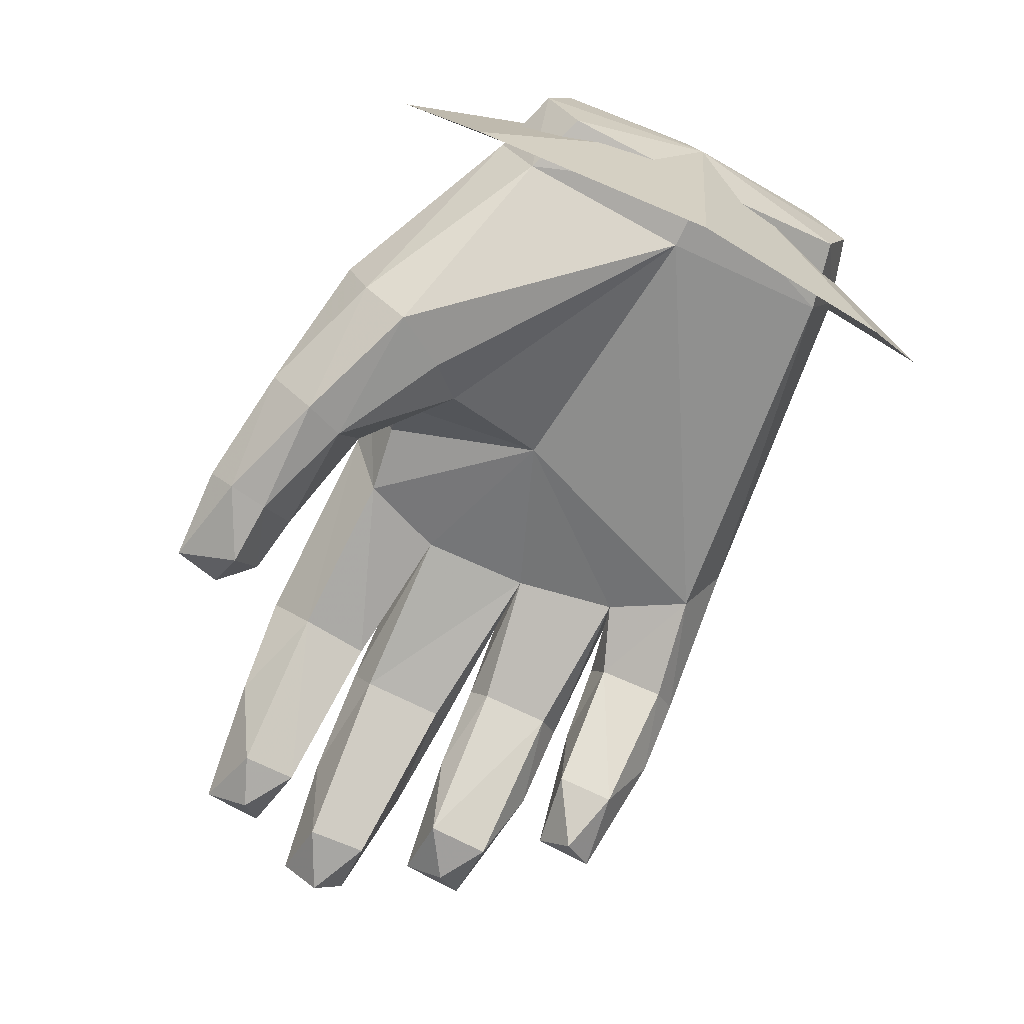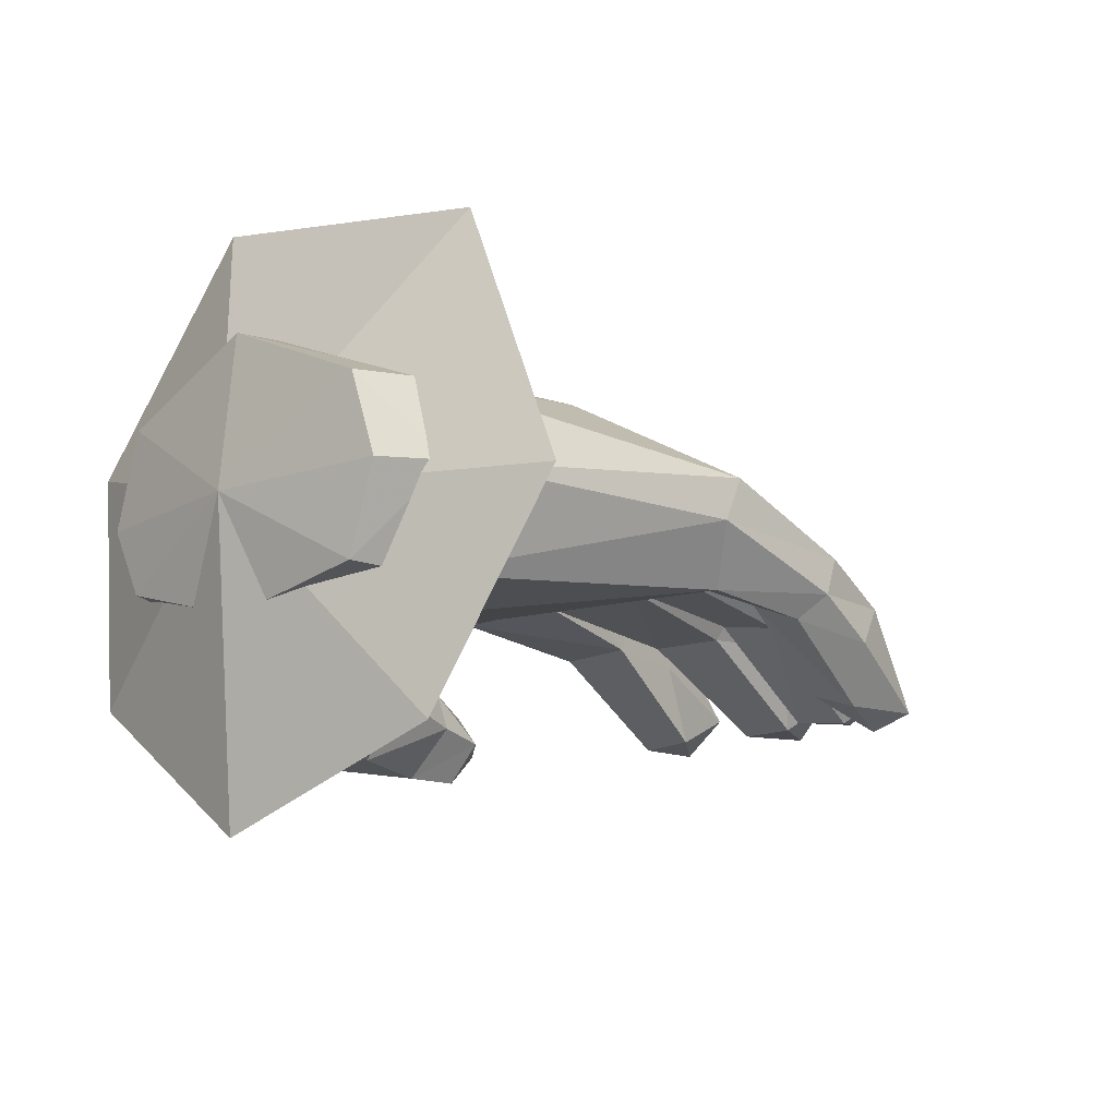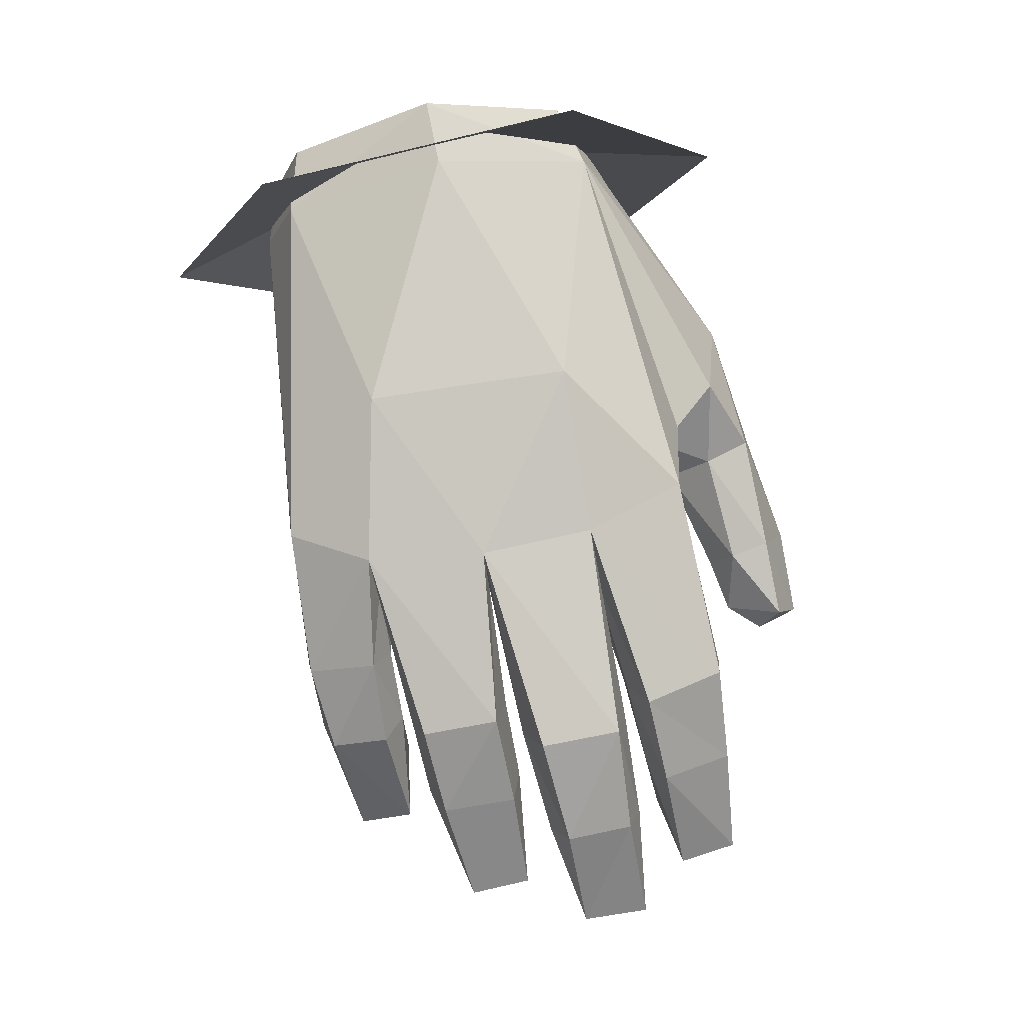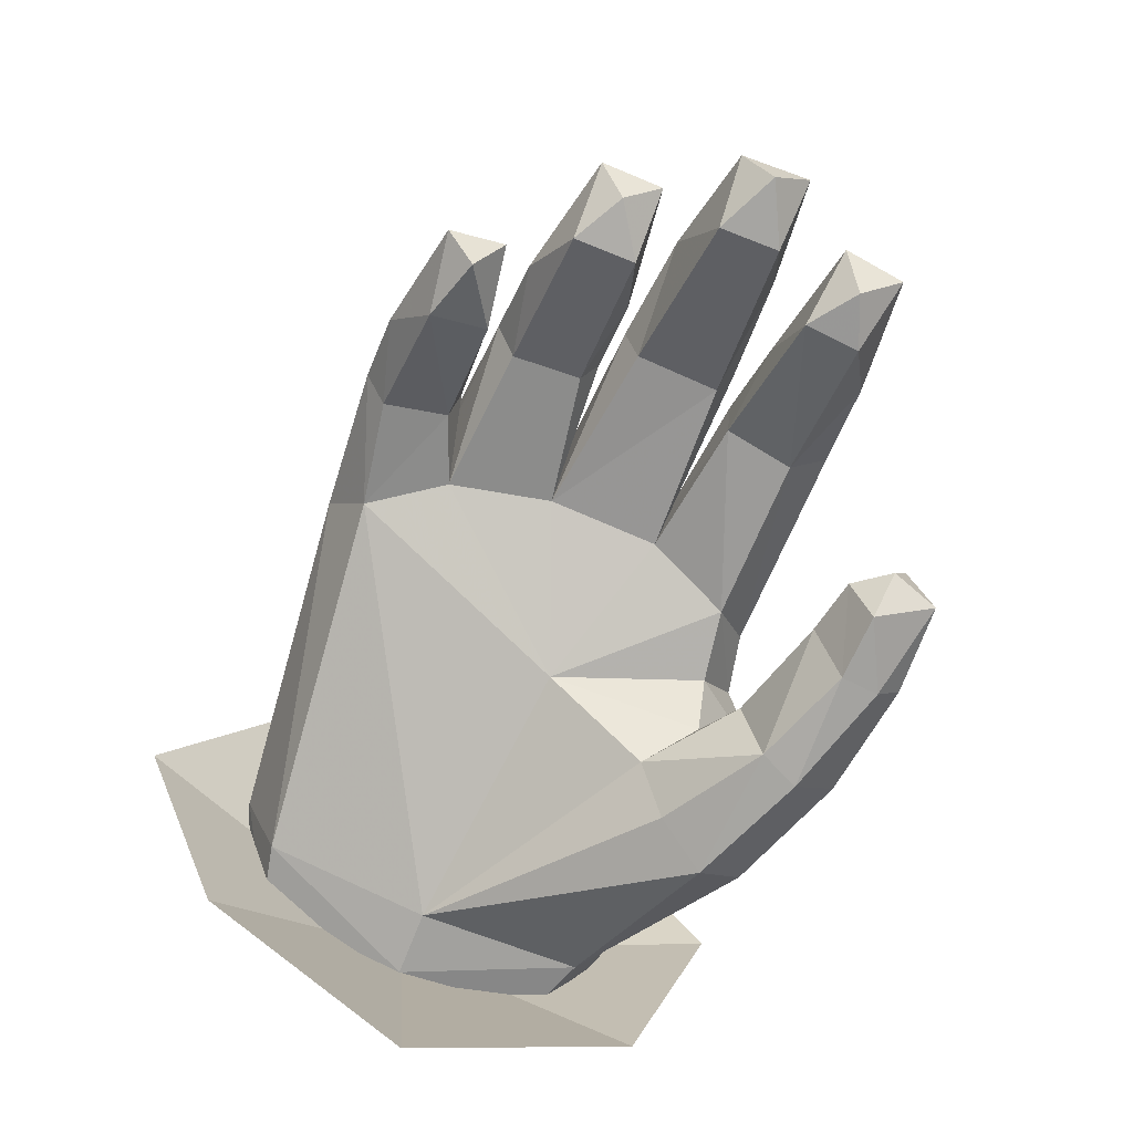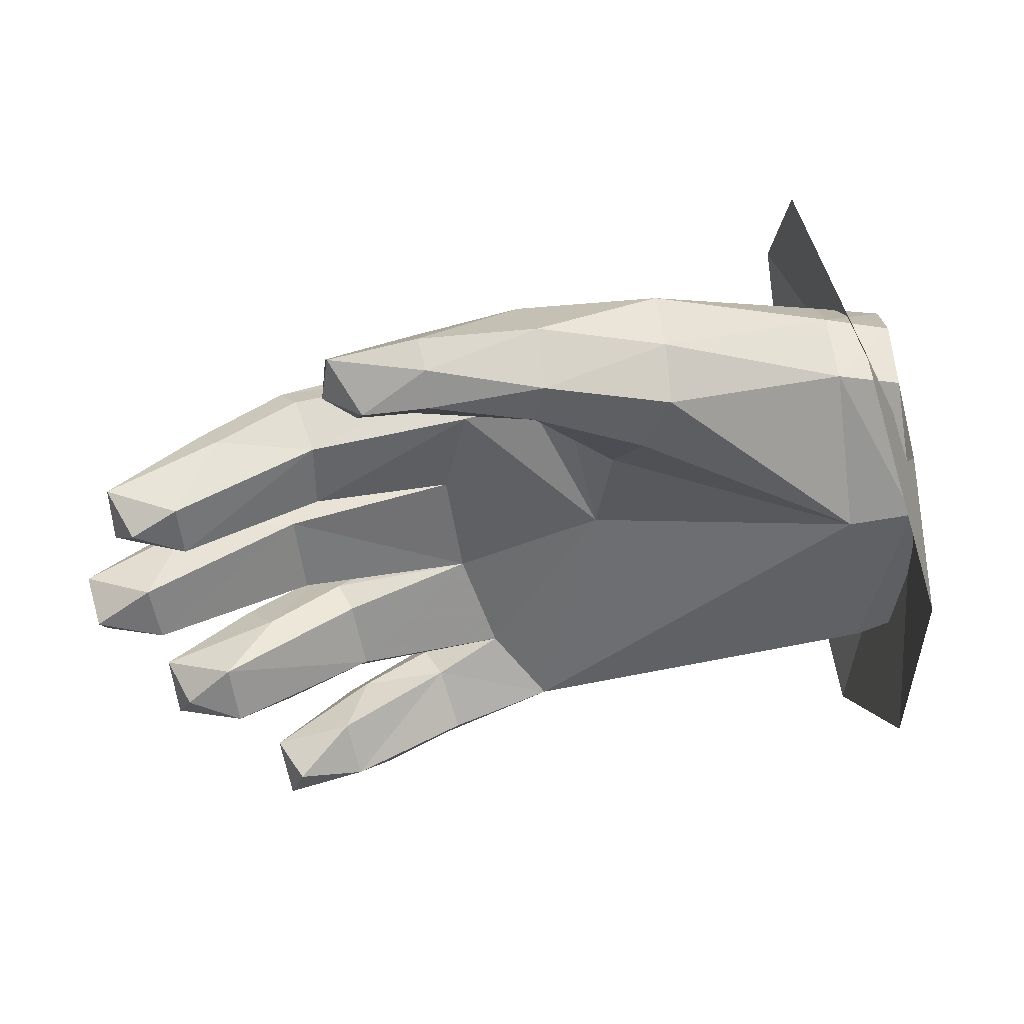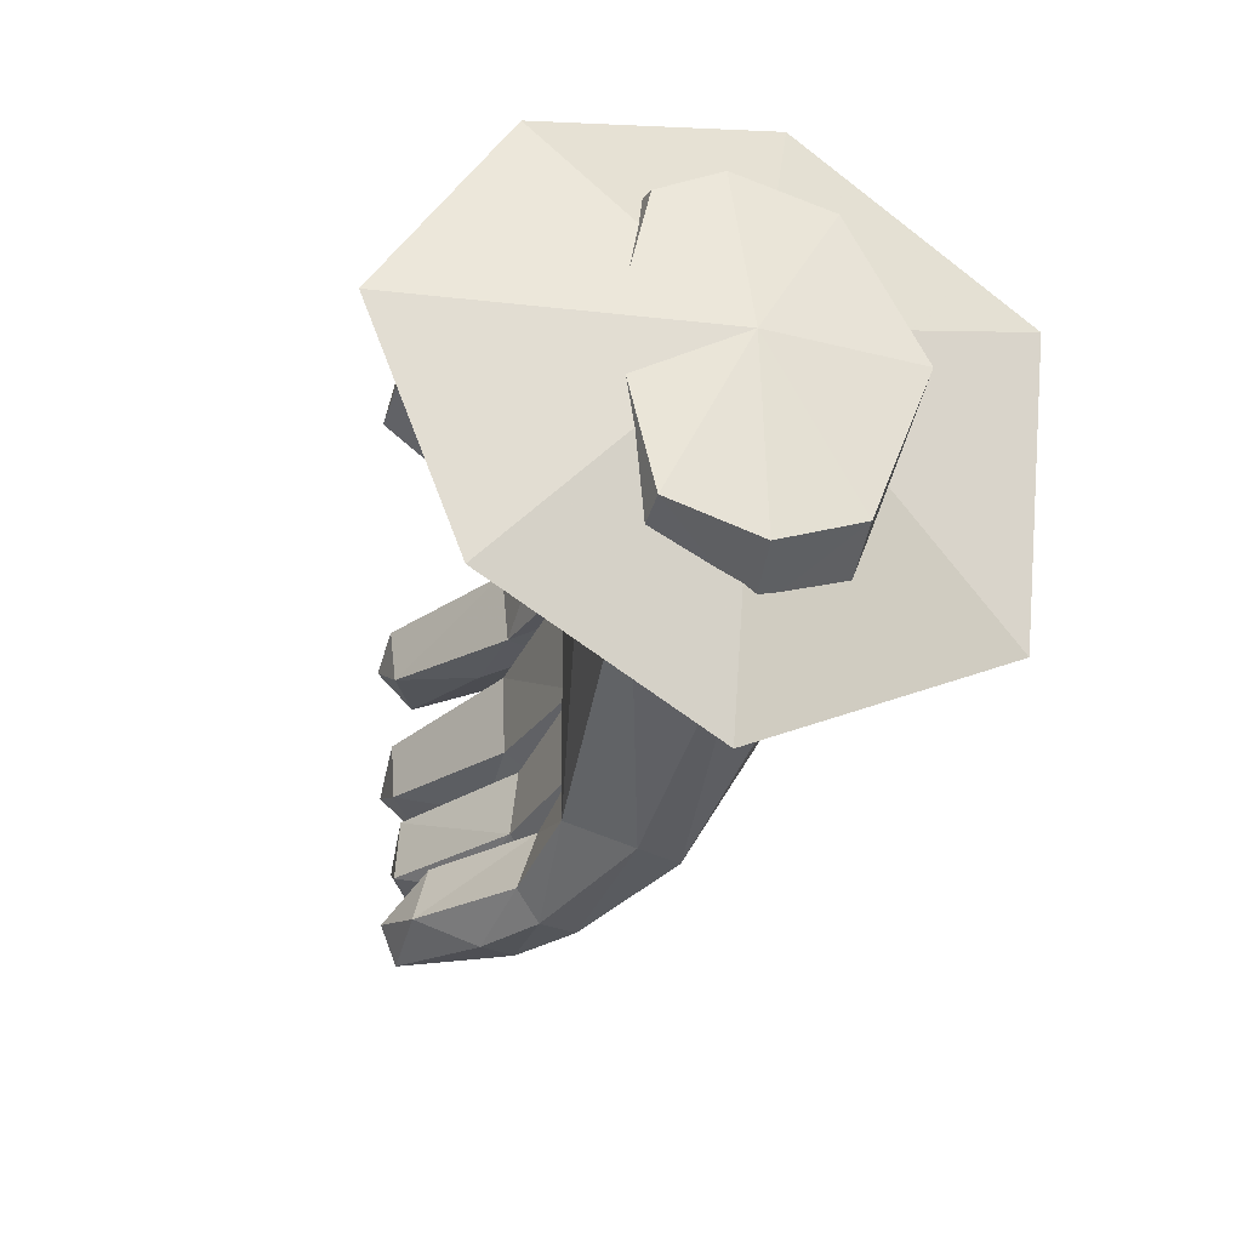
<metadata>
{"format":"obj","ext":"obj","renderer":"f3d","projection":"perspective","resolution":1024,"background":"white","views":[{"elev":-71.5,"azim":64.1,"up":"+Y"},{"elev":-8.7,"azim":133.1,"up":"+Y"},{"elev":74.6,"azim":-101.2,"up":"+Y"},{"elev":-77.3,"azim":-111.7,"up":"+Y"},{"elev":-58.4,"azim":9.1,"up":"+Y"},{"elev":-32.0,"azim":77.7,"up":"+Z"}]}
</metadata>
<code>
v -0.1475 0.315 -0.2803
v -0.1613 0.344 -0.2032
v -0.04738 0.4092 -0.1843
v 0.006759 0.3859 -0.2715
v 0.1336 0.4644 -0.1448
v 0.4037 0.4401 -0.1997
v 0.4042 0.5045 -0.01117
v 0.483 0.5021 -0.01104
v 0.4037 0.4244 0.1721
v 0.4789 0.4256 0.1524
v 0.407 0.3185 0.2096
v 0.4786 0.3219 0.1848
v 0.4103 0.2432 0.1737
v 0.4786 0.252 0.1491
v 0.5 0.3394 -0.007891
v 0.4788 0.4391 -0.1789
v 0.4038 0.3538 -0.2355
v 0.03247 0.3375 -0.2734
v -0.1293 0.2737 -0.283
v 0.05036 0.2638 0.1846
v 0.1228 0.2989 0.2826
v 0.0688 0.3291 0.2258
v -0.02803 0.2681 0.1727
v 0.002165 0.3226 0.2119
v -0.2089 0.2397 0.1758
v -0.2249 0.2868 0.2166
v -0.3155 0.2251 0.2115
v -0.2471 0.3241 0.2098
v -0.3401 0.2556 0.2052
v -0.3003 0.3589 0.071
v -0.3 0.3583 -0.02156
v -0.4067 0.2878 -0.009383
v -0.4055 0.2854 0.0669
v -0.4971 0.1949 -0.00404
v -0.5 0.1909 0.07122
v -0.4905 0.1494 0.032
v -0.4232 0.1523 0.06516
v -0.4223 0.1568 -0.0004228
v -0.2586 0.3516 -0.07023
v -0.2556 0.3418 -0.1582
v -0.342 0.2768 -0.1504
v -0.3453 0.2807 -0.06566
v -0.4376 0.1887 -0.135
v -0.4363 0.1955 -0.06622
v -0.4139 0.1573 -0.1029
v -0.3573 0.1585 -0.06612
v -0.3575 0.1543 -0.1345
v 0.09406 0.2213 0.1932
v 0.1055 0.2475 0.0224
v 0.1399 0.1783 0.1421
v 0.4049 0.2141 -0.01104
v 0.1775 0.1357 0.18
v 0.2151 0.1204 0.2383
v 0.06484 0.1067 0.2479
v 0.08243 0.09635 0.2905
v 0.4786 0.2172 -0.01104
v 0.4039 0.2485 -0.1946
v 0.4786 0.2555 -0.1789
v 0.4795 0.3502 -0.2117
v -0.1417 0.3109 -0.1804
v -0.1211 0.2692 -0.1861
v -0.04675 0.2877 -0.1576
v -0.07113 0.3604 -0.1779
v -0.2289 0.2874 -0.1703
v -0.06554 0.4103 -0.04766
v 0.1302 0.4613 -0.02809
v 0.1256 0.4579 0.08892
v -0.2558 0.2516 0.07188
v -0.2585 0.2553 -0.02021
v -0.06938 0.2963 -0.04532
v -0.0685 0.2852 0.07772
v -0.3241 0.1774 -0.1955
v -0.2352 0.2678 -0.2703
v -0.3184 0.156 -0.2561
v -0.2969 0.1358 -0.2205
v -0.2296 0.1599 -0.2428
v -0.2358 0.1755 -0.1816
v -0.2003 0.2263 -0.2807
v -0.1107 0.2468 -0.2555
v -0.3072 0.2274 -0.1645
v -0.2089 0.2552 -0.1448
v 0.2126 0.2332 0.3113
v 0.2178 0.1632 0.2879
v 0.08239 0.1443 0.3389
v -0.271 0.2945 -0.03946
v -0.3862 0.2558 -0.02733
v -0.3067 0.2332 -0.05153
v -0.2122 0.2637 -0.06841
v -0.2283 0.2955 -0.05307
v -0.09713 0.3682 -0.0473
v -0.06063 0.4035 0.08461
v -0.271 0.2951 0.08771
v -0.09527 0.3383 0.08241
v -0.2203 0.2497 0.09949
v -0.3856 0.2514 0.08408
v -0.3546 0.273 0.1235
v -0.2688 0.337 0.1162
v -0.2386 0.2981 0.09781
v -0.3193 0.2348 0.1071
v -0.3642 0.1447 0.1183
v 0.004083 0.2693 -0.2366
v -0.04552 0.09166 0.2886
v -0.04112 0.09803 0.3315
v -0.04634 0.1245 0.3572
v -0.0705 0.2002 0.323
v 0.05759 0.2372 0.3206
v 0.04194 0.2372 0.2676
v -0.07837 0.1953 0.2776
v 0.04631 0.1859 0.2201
v -0.07057 0.1521 0.2528
v -0.2427 0.2825 -0.2059
v -0.4403 0.1687 0.198
v -0.4486 0.1763 0.1313
v -0.4151 0.1303 0.1553
v -0.3601 0.1367 0.178
v -0.1461 0.1116 0.3538
v -0.1588 0.1741 0.3233
v -0.1627 0.1232 0.302
v -0.1176 0.08854 0.2929
v -0.132 0.1369 0.2647
v -0.02031 0.3874 0.2042
v -0.2146 0.2588 -0.181
v 0.4314 0.1047 -0.2382
v 0.3847 0.3396 -0.3572
v 0.4672 0 0.002541
v 0.4338 0.1406 0.25
v 0.3876 0.4068 0.3291
v 0.3661 0.6572 0.1434
v 0.364 0.6148 -0.2217
f 1 2 3
f 4 1 3
f 4 3 5
f 6 4 5
f 6 5 7
f 8 6 7
f 8 7 9
f 10 8 9
f 10 9 11
f 12 10 11
f 12 11 13
f 14 12 13
f 12 14 15
f 10 12 15
f 8 10 15
f 8 15 16
f 6 8 16
f 6 16 17
f 4 6 17
f 4 17 18
f 1 4 18
f 1 18 19
f 20 21 22
f 23 20 22
f 23 22 24
f 25 23 24
f 25 24 26
f 27 25 26
f 27 26 28
f 29 27 28
f 30 31 32
f 33 30 32
f 33 32 34
f 35 33 34
f 35 34 36
f 37 35 36
f 37 36 38
f 39 40 41
f 42 39 41
f 42 41 43
f 44 42 43
f 44 43 45
f 46 44 45
f 46 45 47
f 48 20 49
f 50 48 49
f 50 49 51
f 52 50 51
f 52 51 53
f 54 52 53
f 54 53 55
f 13 53 51
f 56 13 51
f 56 51 57
f 58 56 57
f 58 57 17
f 59 58 17
f 60 61 62
f 62 60 63
f 63 62 64
f 3 63 64
f 3 64 40
f 5 3 65
f 66 5 65
f 66 65 67
f 7 66 67
f 7 67 9
f 68 69 70
f 71 68 70
f 71 70 49
f 23 71 49
f 23 49 20
f 72 73 74
f 75 72 74
f 75 74 76
f 77 75 76
f 73 1 19
f 78 73 19
f 78 19 79
f 76 78 79
f 41 40 64
f 80 41 64
f 80 64 81
f 47 80 81
f 11 9 82
f 83 11 82
f 83 82 84
f 55 83 84
f 32 31 85
f 86 32 85
f 86 85 69
f 38 86 69
f 87 46 88
f 89 87 88
f 89 88 70
f 90 89 70
f 91 30 92
f 93 91 92
f 93 92 71
f 94 93 71
f 68 71 92
f 95 68 92
f 95 92 30
f 33 95 30
f 96 97 98
f 99 96 98
f 99 98 94
f 100 99 94
f 58 59 15
f 49 70 62
f 101 49 62
f 101 62 61
f 79 101 61
f 18 17 57
f 101 18 57
f 101 57 51
f 49 101 51
f 102 54 55
f 103 102 55
f 103 55 84
f 104 103 84
f 105 106 107
f 108 105 107
f 108 107 109
f 110 108 109
f 70 69 85
f 90 70 85
f 90 85 65
f 39 90 65
f 9 22 21
f 82 9 21
f 82 21 106
f 84 82 106
f 2 1 73
f 111 2 73
f 111 73 72
f 112 113 114
f 115 112 114
f 115 114 100
f 116 117 118
f 119 116 118
f 119 118 120
f 119 102 103
f 116 119 103
f 116 103 104
f 117 105 108
f 120 117 108
f 120 108 110
f 107 106 21
f 48 107 21
f 48 21 20
f 115 25 27
f 112 115 27
f 112 27 29
f 67 65 91
f 121 67 91
f 121 91 28
f 97 91 93
f 98 97 93
f 98 93 94
f 56 15 14
f 56 14 13
f 37 68 95
f 35 37 95
f 35 95 33
f 60 2 122
f 61 60 122
f 61 122 77
f 44 46 87
f 42 44 87
f 42 87 39
f 78 76 74
f 73 78 74
f 80 47 43
f 41 80 43
f 38 69 68
f 37 38 68
f 25 115 100
f 94 25 100
f 70 88 81
f 62 70 81
f 65 31 30
f 91 65 30
f 3 40 39
f 65 3 39
f 116 104 105
f 117 116 105
f 104 84 106
f 105 104 106
f 110 109 54
f 102 110 54
f 101 79 19
f 18 101 19
f 99 100 113
f 96 99 113
f 9 67 121
f 22 9 121
f 50 52 54
f 109 50 54
f 63 3 2
f 60 63 2
f 102 119 120
f 110 102 120
f 94 71 23
f 25 94 23
f 112 29 96
f 113 112 96
f 29 28 97
f 96 29 97
f 59 16 15
f 24 22 121
f 28 24 121
f 122 2 111
f 72 122 111
f 86 38 34
f 32 86 34
f 83 55 53
f 13 83 53
f 39 87 89
f 90 39 89
f 76 79 61
f 77 76 61
f 81 88 46
f 47 81 46
f 75 77 72
f 43 47 45
f 34 38 36
f 107 48 109
f 62 81 64
f 31 65 85
f 5 66 7
f 13 11 83
f 97 28 91
f 16 59 17
f 15 56 58
f 109 48 50
f 26 24 28
f 77 122 72
f 113 100 114
f 117 120 118
f 123 15 124
f 125 15 123
f 125 126 15
f 126 127 15
f 128 15 127
f 128 129 15
f 129 124 15
f 123 15 125
f 123 124 15
f 124 129 15
f 129 128 15
f 128 127 15
f 127 126 15
f 126 125 15

</code>
